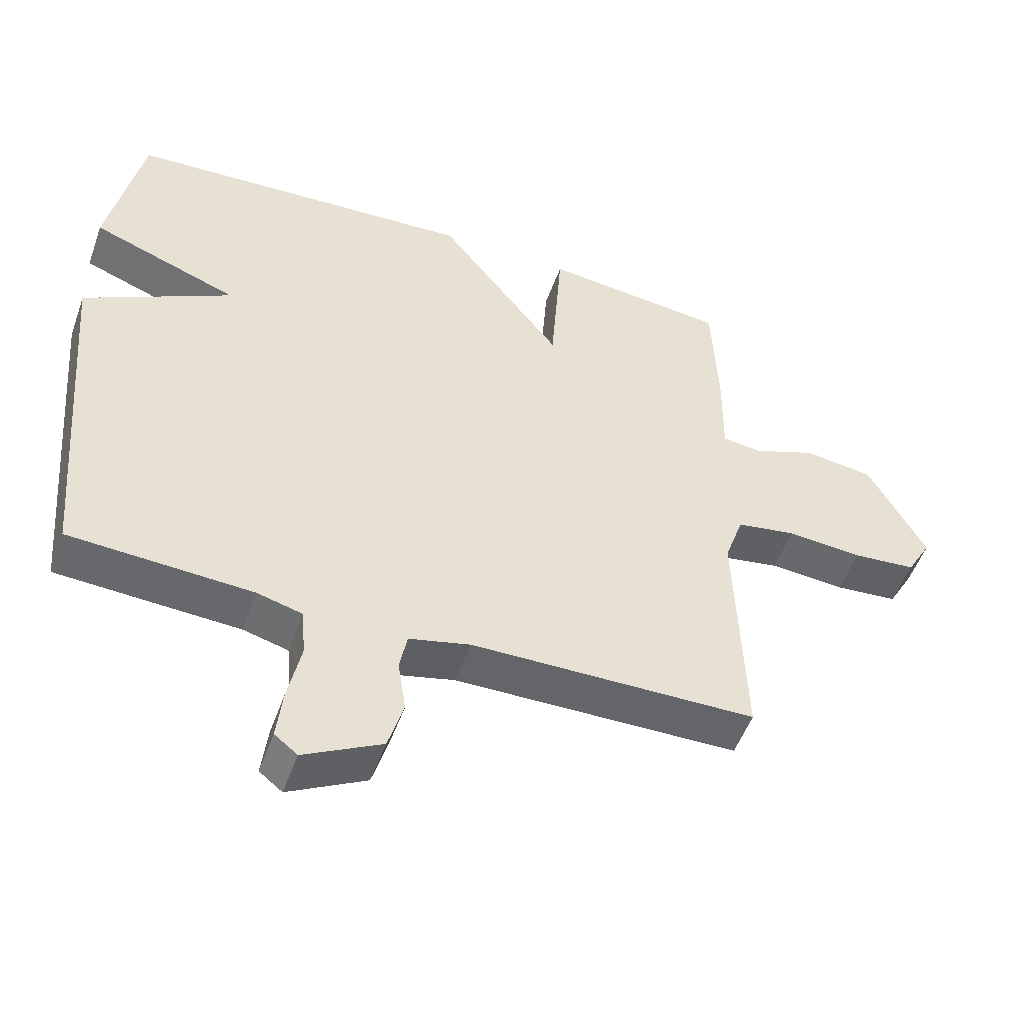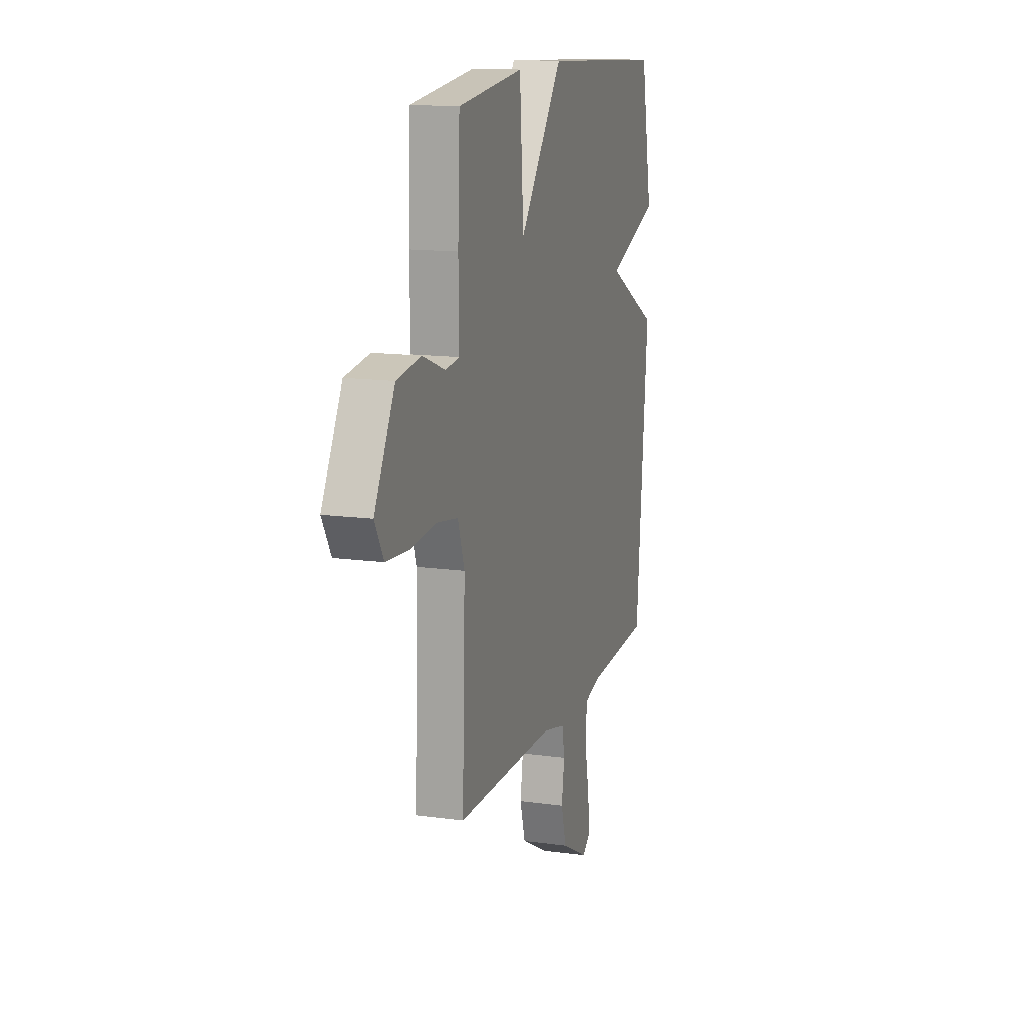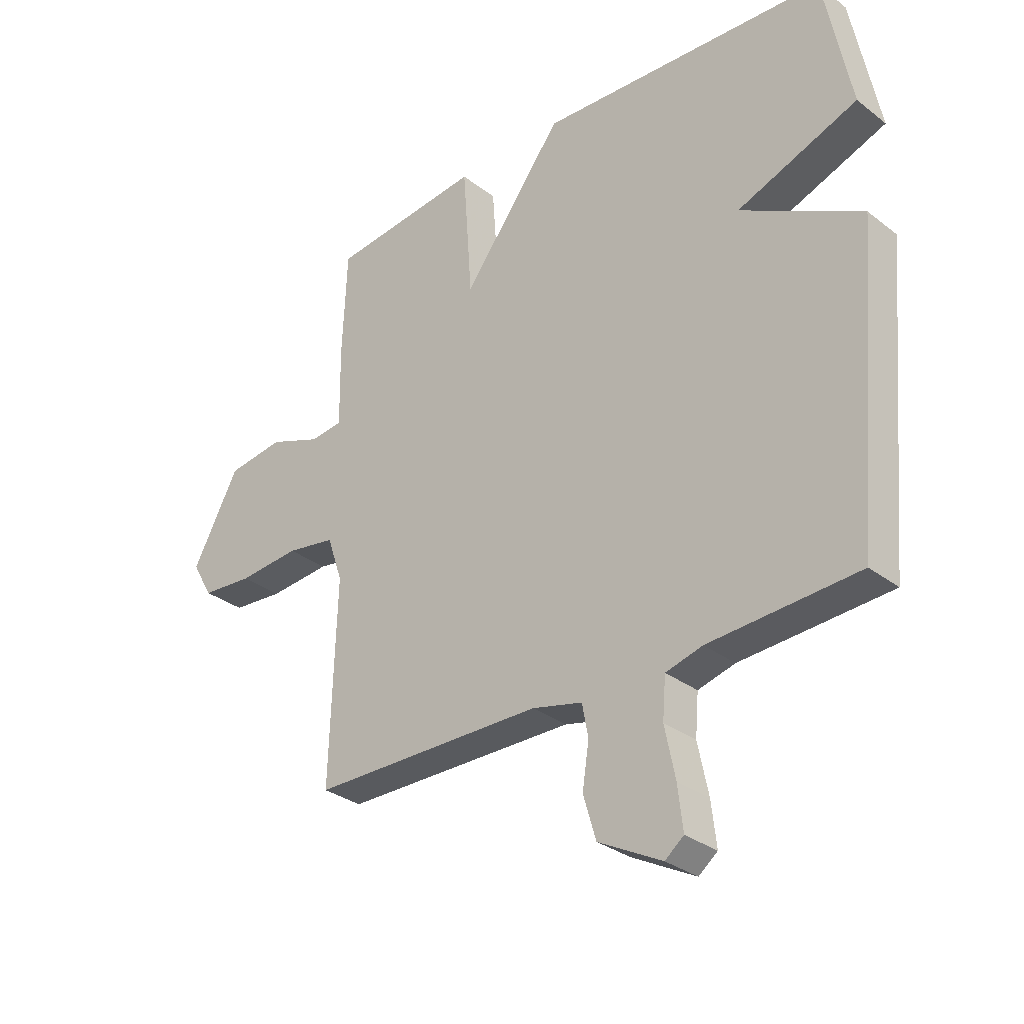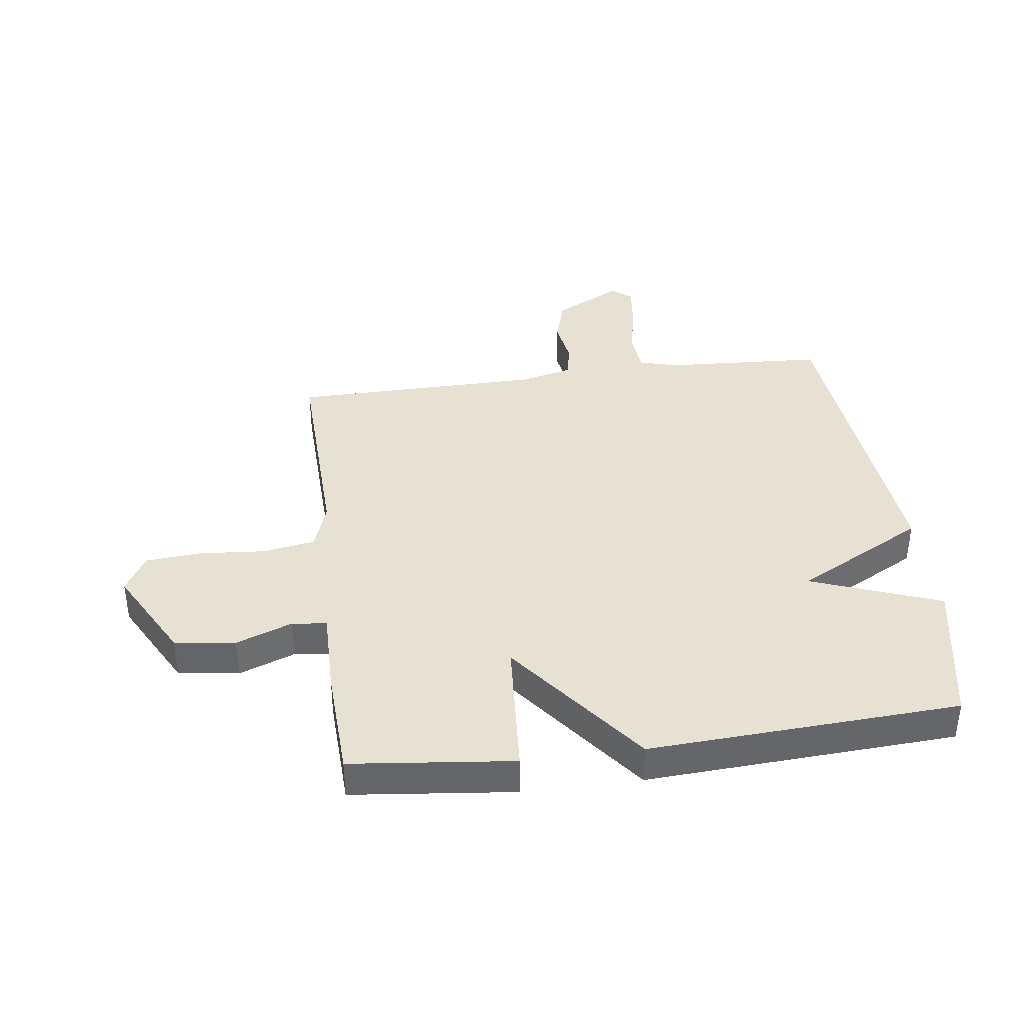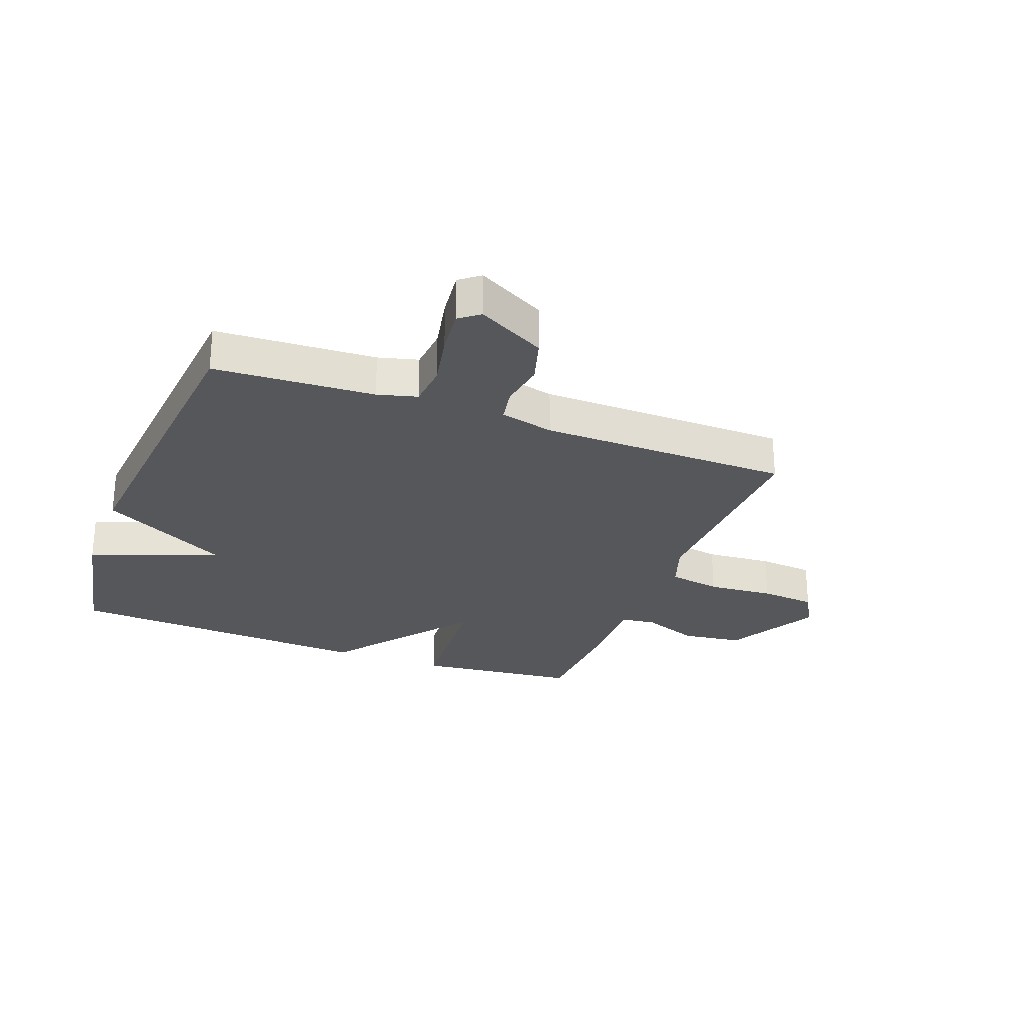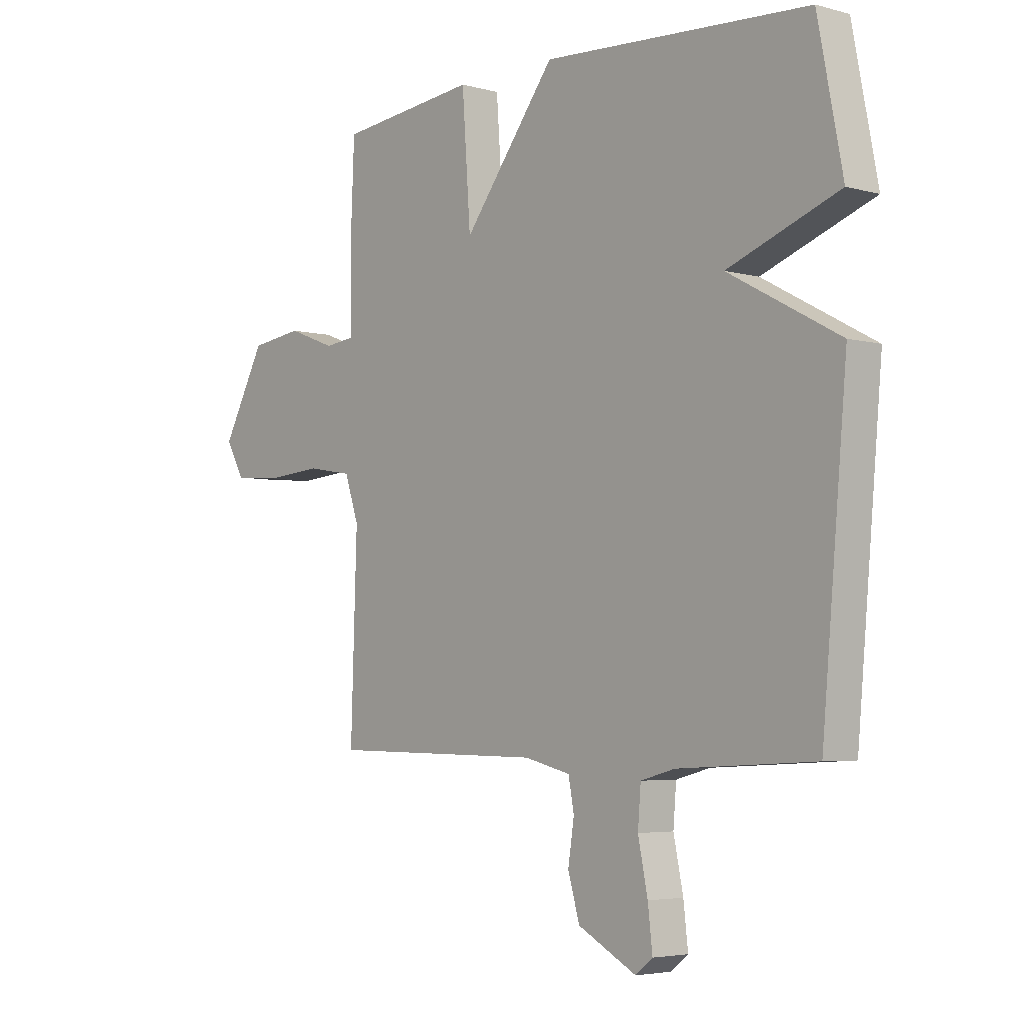
<metadata>
{"format":"obj","ext":"obj","renderer":"f3d","projection":"perspective","resolution":1024,"background":"white","views":[{"elev":-51.7,"azim":160.5,"up":"+Z"},{"elev":14.0,"azim":-73.0,"up":"+Z"},{"elev":-31.1,"azim":42.6,"up":"+Z"},{"elev":38.6,"azim":-7.5,"up":"+Y"},{"elev":-26.9,"azim":159.2,"up":"+Y"},{"elev":-4.4,"azim":48.7,"up":"+Z"}]}
</metadata>
<code>
v 0.5 0.07 -0.5
v 0.23 0.07 -0.515
v 0.163 0.07 -0.533
v 0.157 0.07 -0.606
v 0.176 0.07 -0.698
v 0.185 0.07 -0.776
v 0.151 0.07 -0.803
v 0.036 0.07 -0.742
v 0.013 0.07 -0.664
v 0.025 0.07 -0.586
v 0.014 0.07 -0.527
v -0.077 0.07 -0.505
v -0.5 0.07 -0.5
v -0.488 0.07 -0.137
v -0.516 0.07 -0.055
v -0.605 0.07 -0.04
v -0.717 0.07 -0.049
v -0.811 0.07 -0.041
v -0.848 0.07 0.024
v -0.763 0.07 0.181
v -0.66 0.07 0.195
v -0.565 0.07 0.159
v -0.506 0.07 0.166
v -0.508 0.07 0.309
v -0.5 0.07 0.5
v -0.225 0.07 0.53
v -0.208 0.07 0.291
v -0.025 0.07 0.53
v 0.5 0.07 0.5
v 0.549 0.07 0.247
v 0.33 0.07 0.165
v 0.549 0.07 0.047
v 0.5 0 -0.5
v 0.23 0 -0.515
v 0.163 0 -0.533
v 0.157 0 -0.606
v 0.176 0 -0.698
v 0.185 0 -0.776
v 0.151 0 -0.803
v 0.036 0 -0.742
v 0.013 0 -0.664
v 0.025 0 -0.586
v 0.014 0 -0.527
v -0.077 0 -0.505
v -0.5 0 -0.5
v -0.488 0 -0.137
v -0.516 0 -0.055
v -0.605 0 -0.04
v -0.717 0 -0.049
v -0.811 0 -0.041
v -0.848 0 0.024
v -0.763 0 0.181
v -0.66 0 0.195
v -0.565 0 0.159
v -0.506 0 0.166
v -0.508 0 0.309
v -0.5 0 0.5
v -0.225 0 0.53
v -0.208 0 0.291
v -0.025 0 0.53
v 0.5 0 0.5
v 0.549 0 0.247
v 0.33 0 0.165
v 0.549 0 0.047
f 31 32 1 2
f 29 30 31
f 28 29 31
f 27 28 31
f 27 31 2 3
f 25 26 27
f 24 25 27
f 23 24 27
f 23 27 3 4
f 22 23 4 5
f 20 21 22
f 19 20 22
f 18 19 22
f 17 18 22
f 16 17 22
f 15 16 22
f 14 15 22
f 12 13 14
f 11 12 14 22
f 8 9 10
f 7 8 10
f 6 7 10
f 5 6 10
f 5 10 11
f 5 11 22
f 34 33 64 63
f 63 62 61
f 63 61 60
f 63 60 59
f 35 34 63 59
f 59 58 57
f 59 57 56
f 59 56 55
f 36 35 59 55
f 37 36 55 54
f 54 53 52
f 54 52 51
f 54 51 50
f 54 50 49
f 54 49 48
f 54 48 47
f 54 47 46
f 46 45 44
f 54 46 44 43
f 42 41 40
f 42 40 39
f 42 39 38
f 42 38 37
f 43 42 37
f 54 43 37
f 1 33 34 2
f 2 34 35 3
f 3 35 36 4
f 4 36 37 5
f 5 37 38 6
f 6 38 39 7
f 7 39 40 8
f 8 40 41 9
f 9 41 42 10
f 10 42 43 11
f 11 43 44 12
f 12 44 45 13
f 13 45 46 14
f 14 46 47 15
f 15 47 48 16
f 16 48 49 17
f 17 49 50 18
f 18 50 51 19
f 19 51 52 20
f 20 52 53 21
f 21 53 54 22
f 22 54 55 23
f 23 55 56 24
f 24 56 57 25
f 25 57 58 26
f 26 58 59 27
f 27 59 60 28
f 28 60 61 29
f 29 61 62 30
f 30 62 63 31
f 31 63 64 32
f 32 64 33 1

</code>
